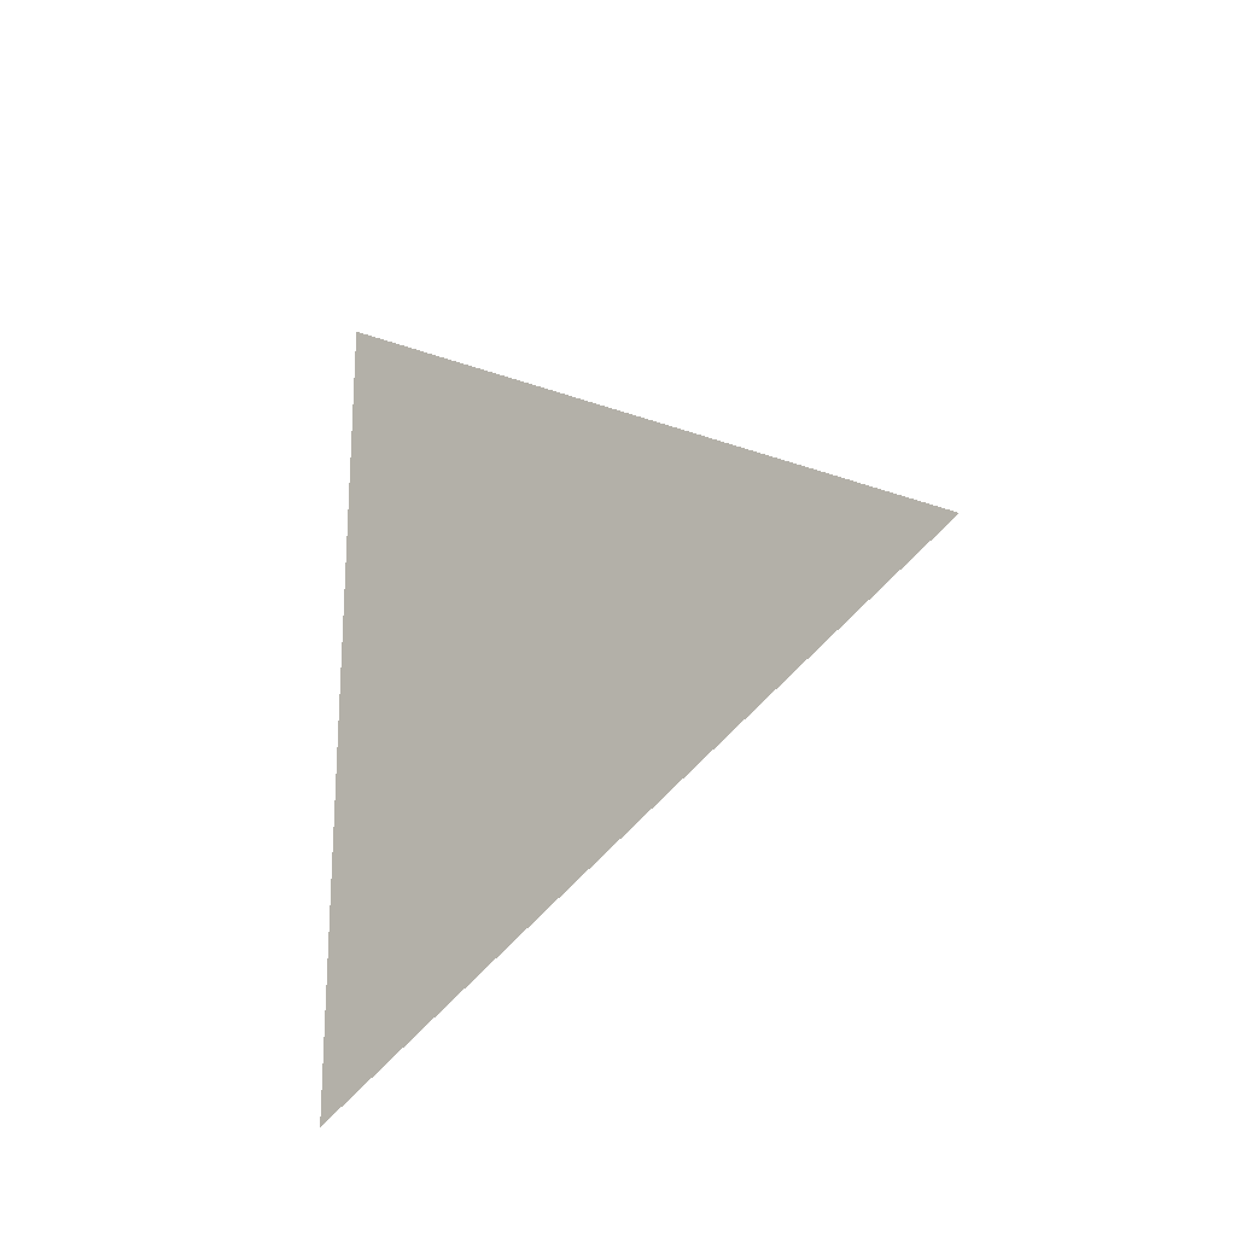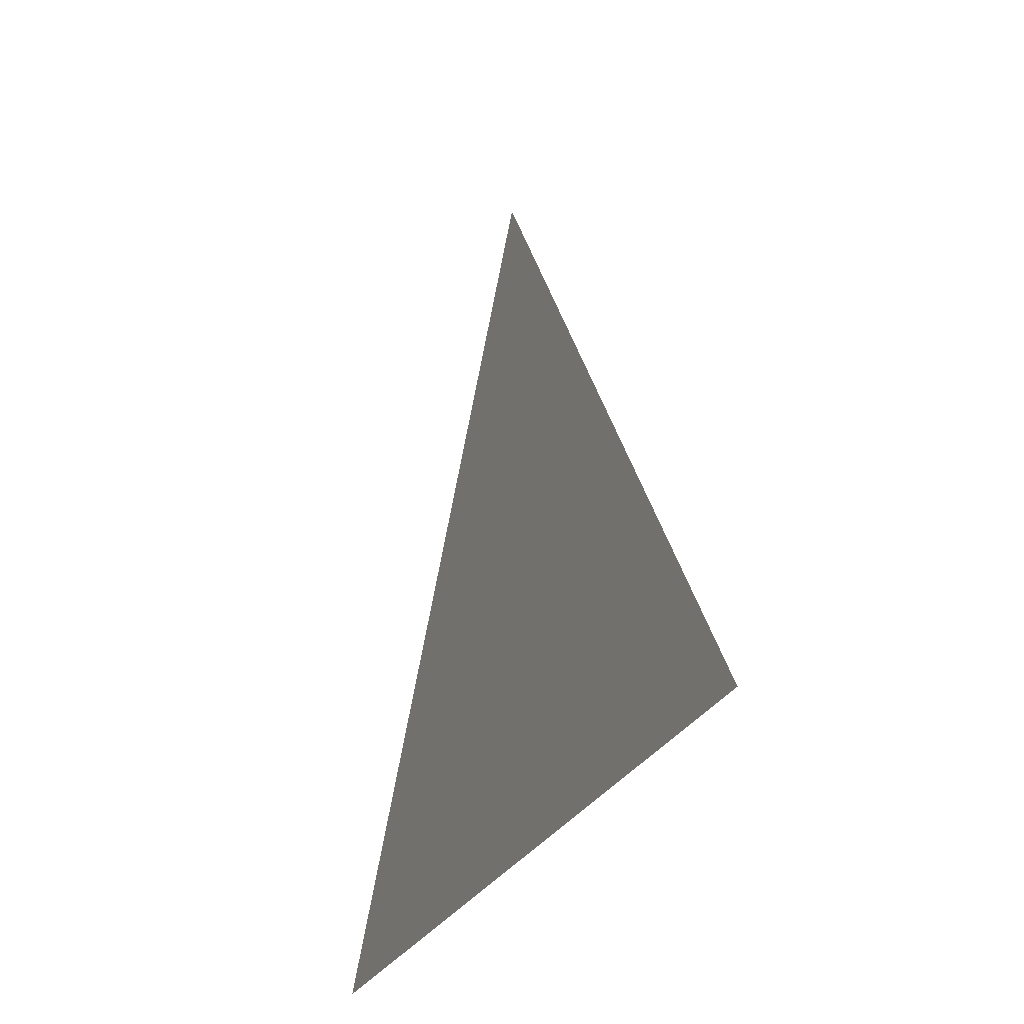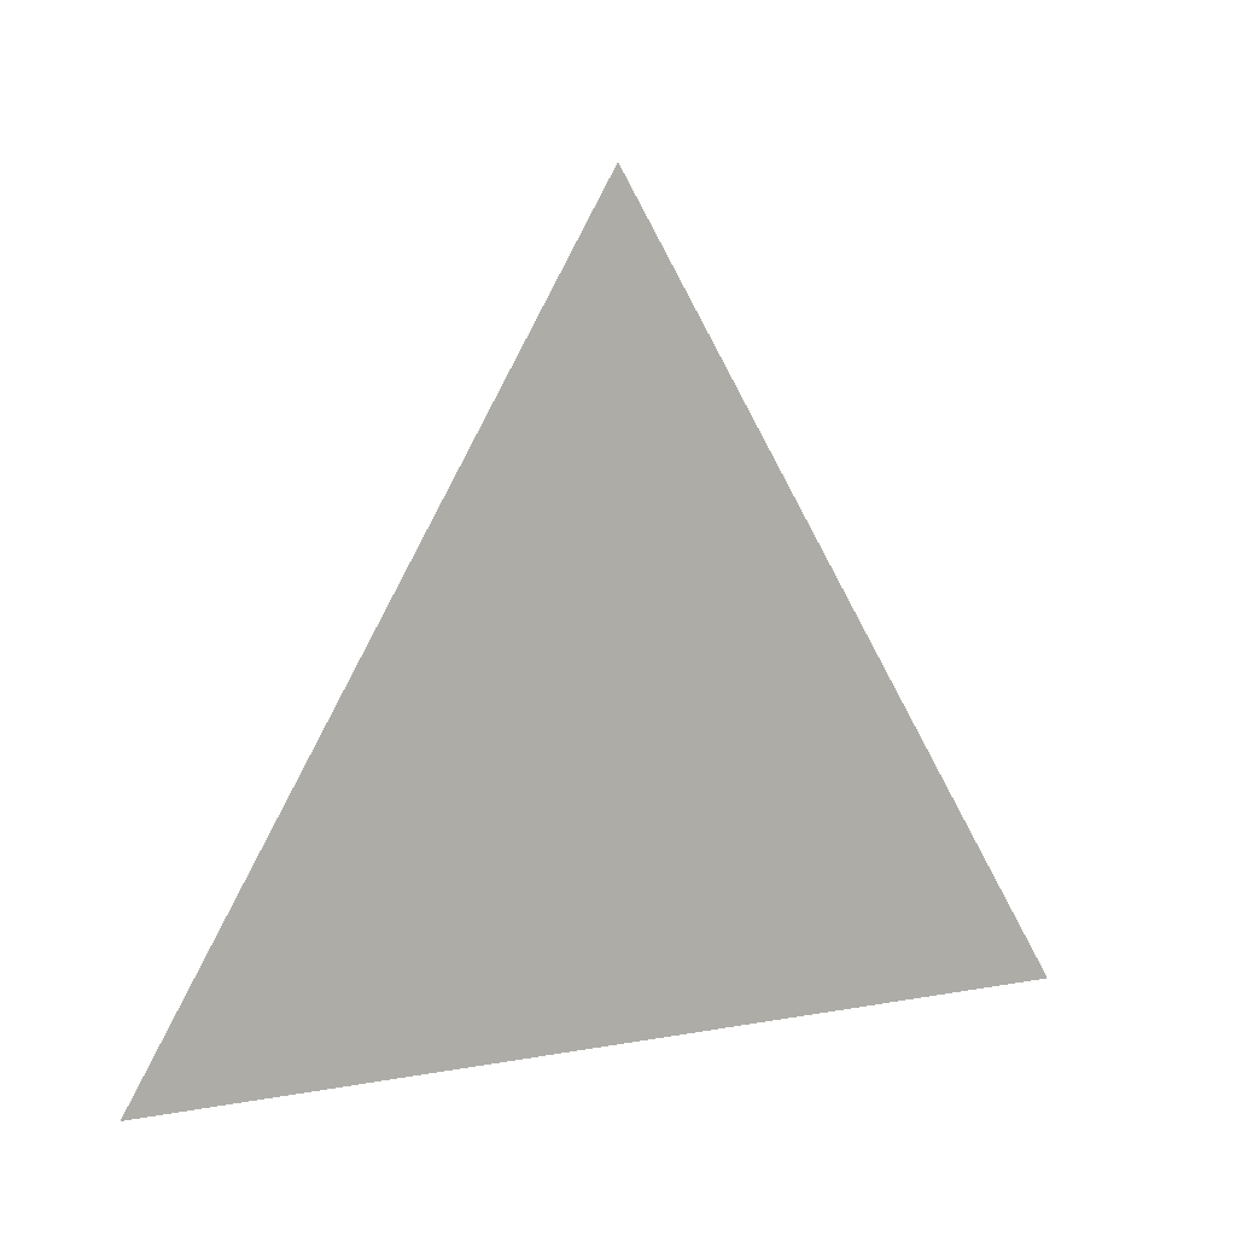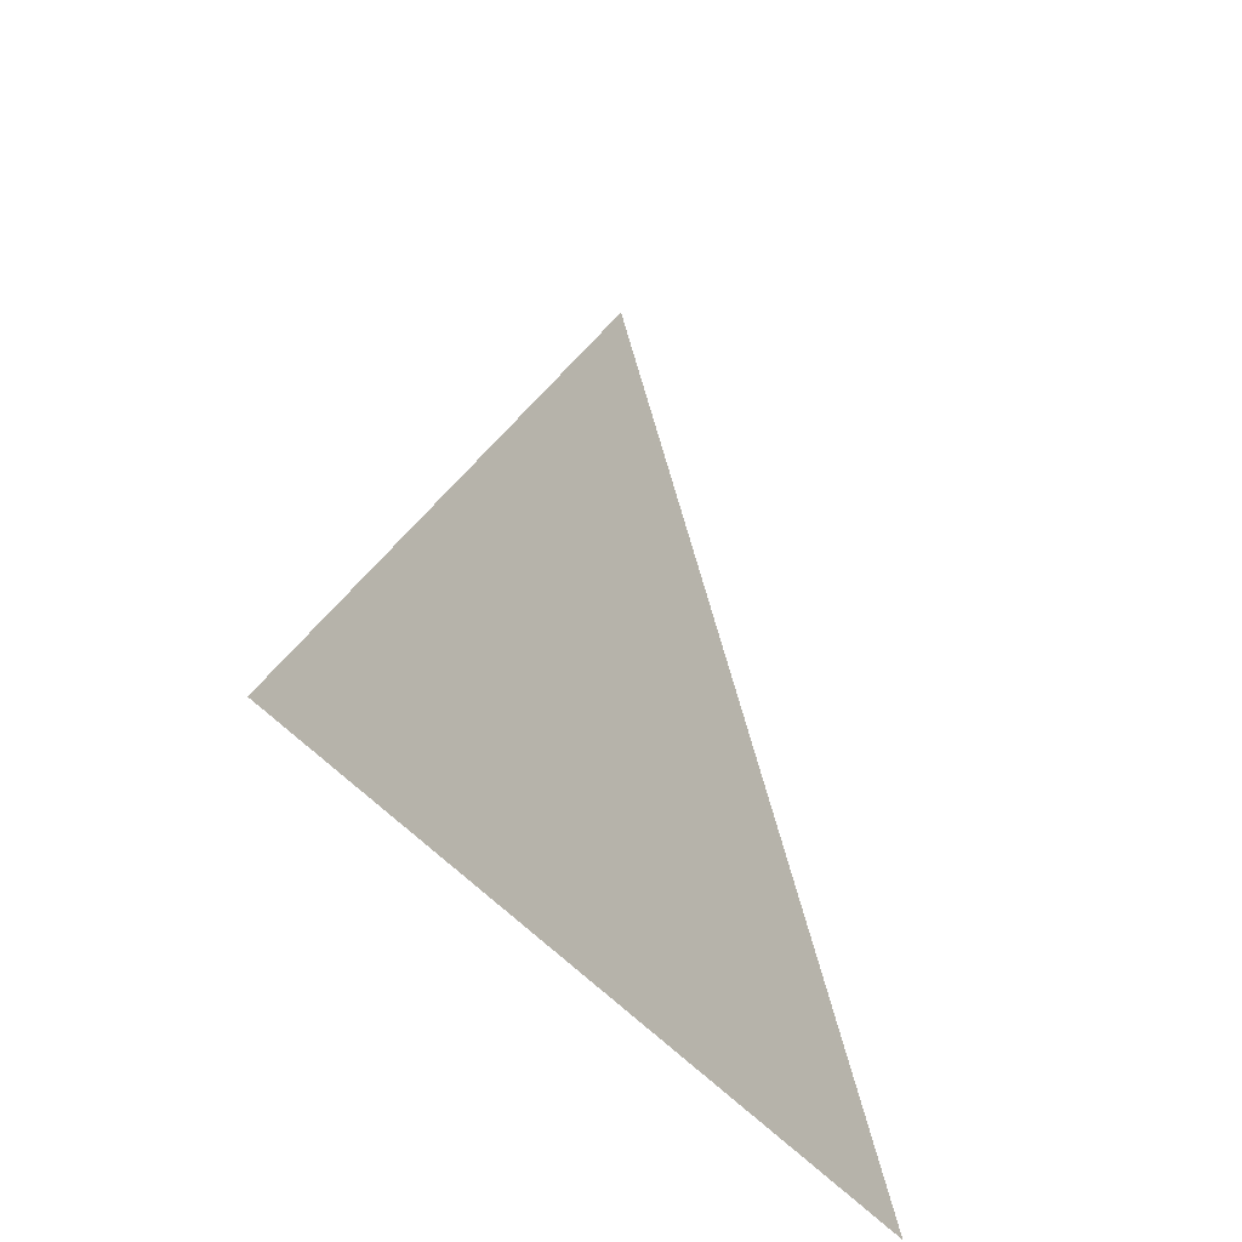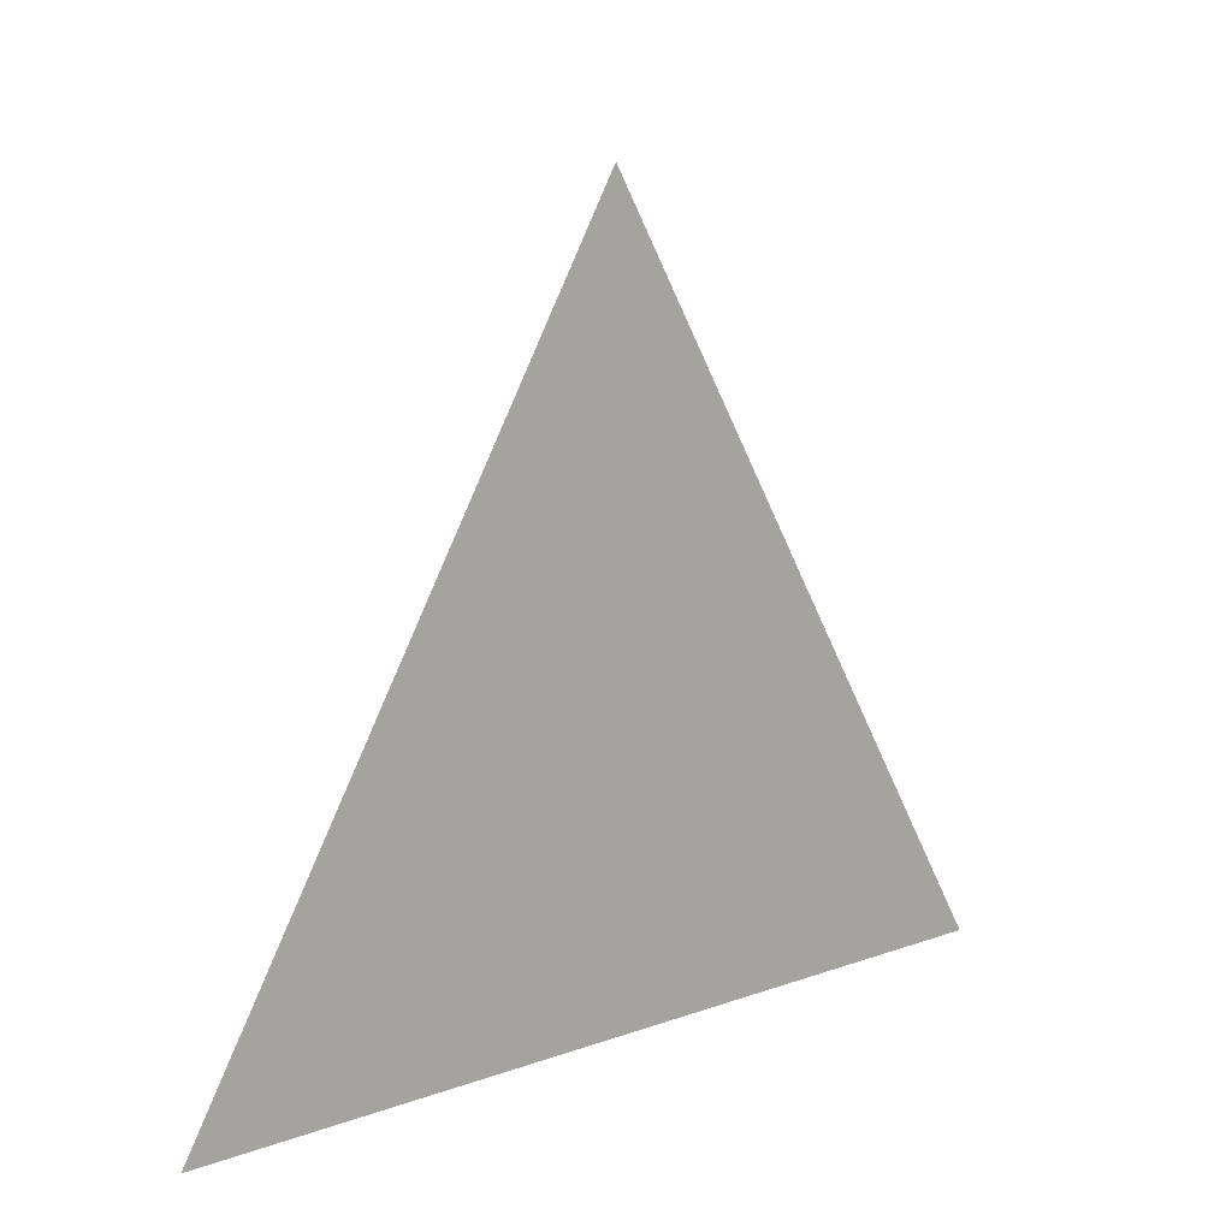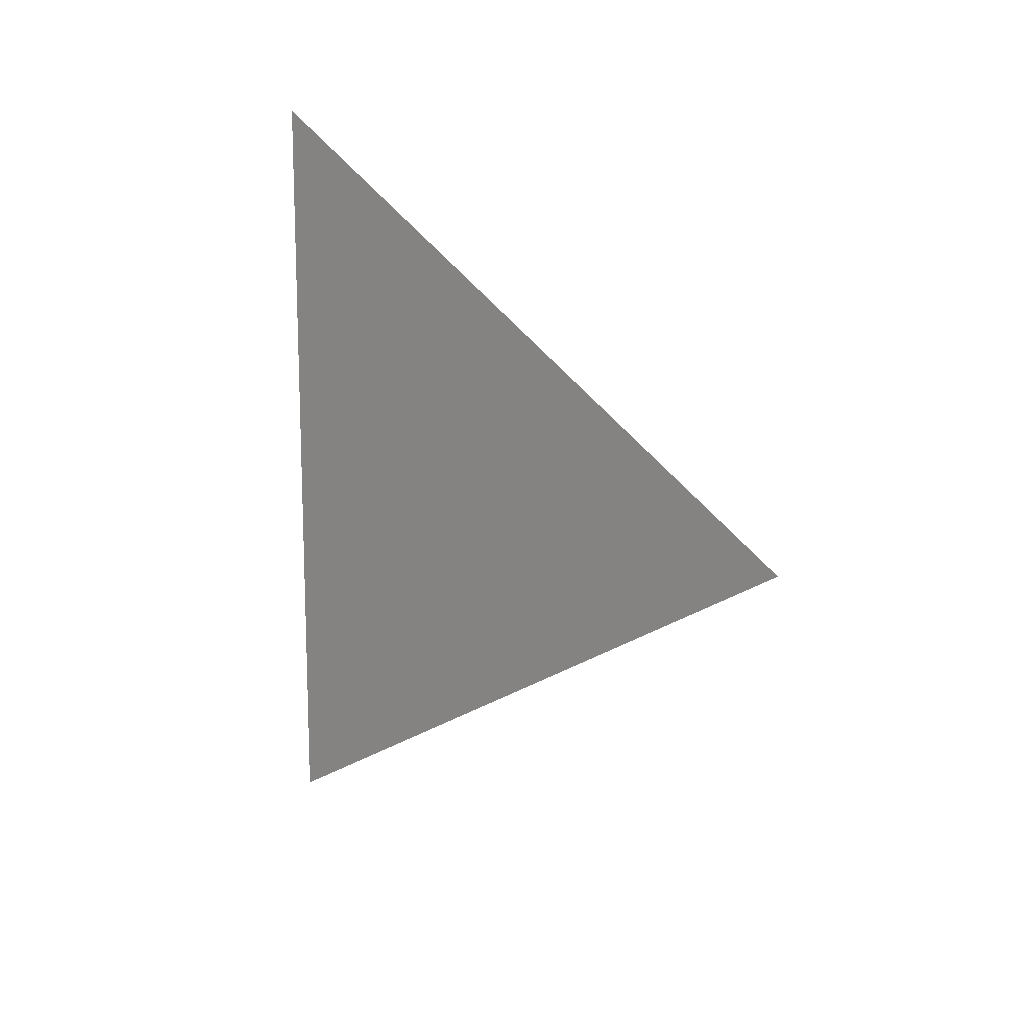
<metadata>
{"format":"obj","ext":"obj","renderer":"f3d","projection":"perspective","resolution":1024,"background":"white","views":[{"elev":-21.5,"azim":130.0,"up":"+Z"},{"elev":-29.2,"azim":-23.5,"up":"+Y"},{"elev":11.5,"azim":66.6,"up":"+Y"},{"elev":-40.7,"azim":33.2,"up":"+Y"},{"elev":12.8,"azim":-129.7,"up":"+Y"},{"elev":14.1,"azim":134.9,"up":"+Z"}]}
</metadata>
<code>
v 0.54 -2.41 1.2
v 0.54 -2.485 1.243
v 0.54 -2.485 1.157
g group_111_107202387870208
f 1 2 3

</code>
